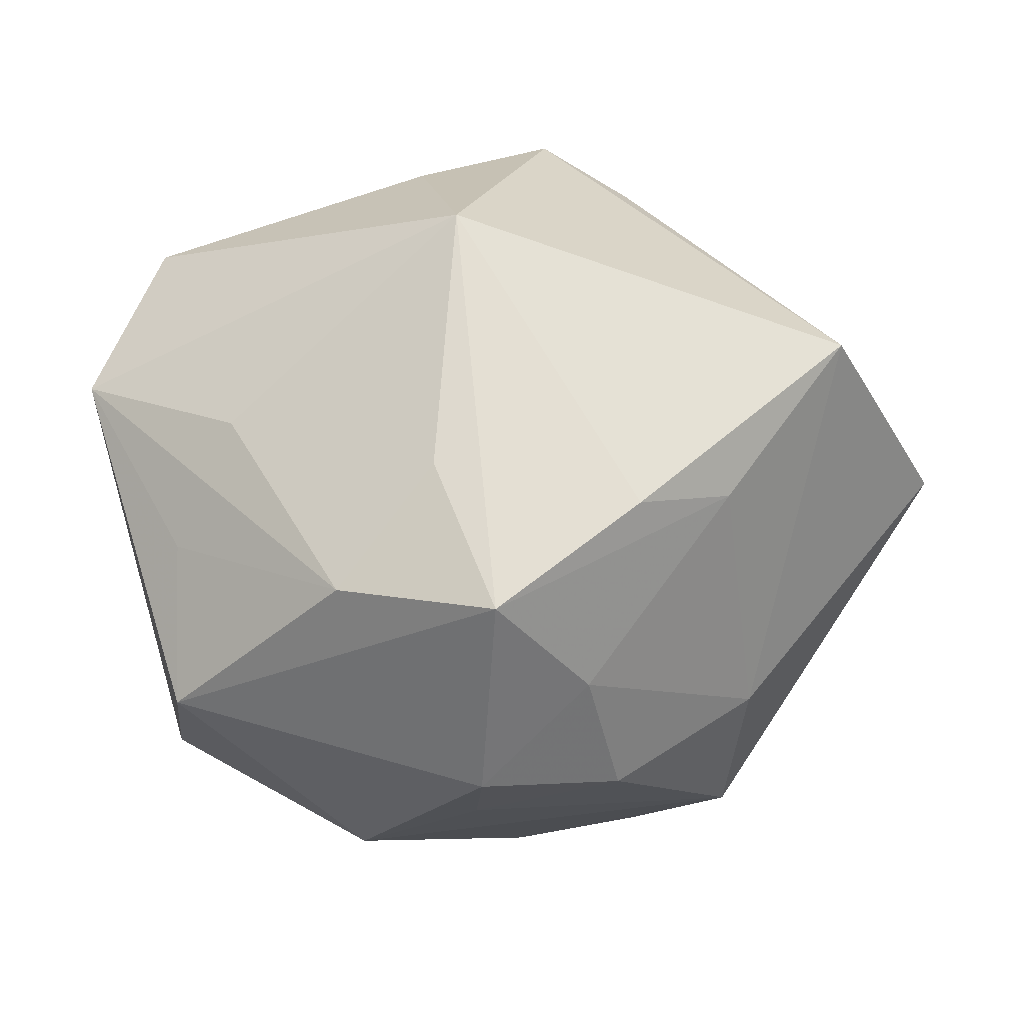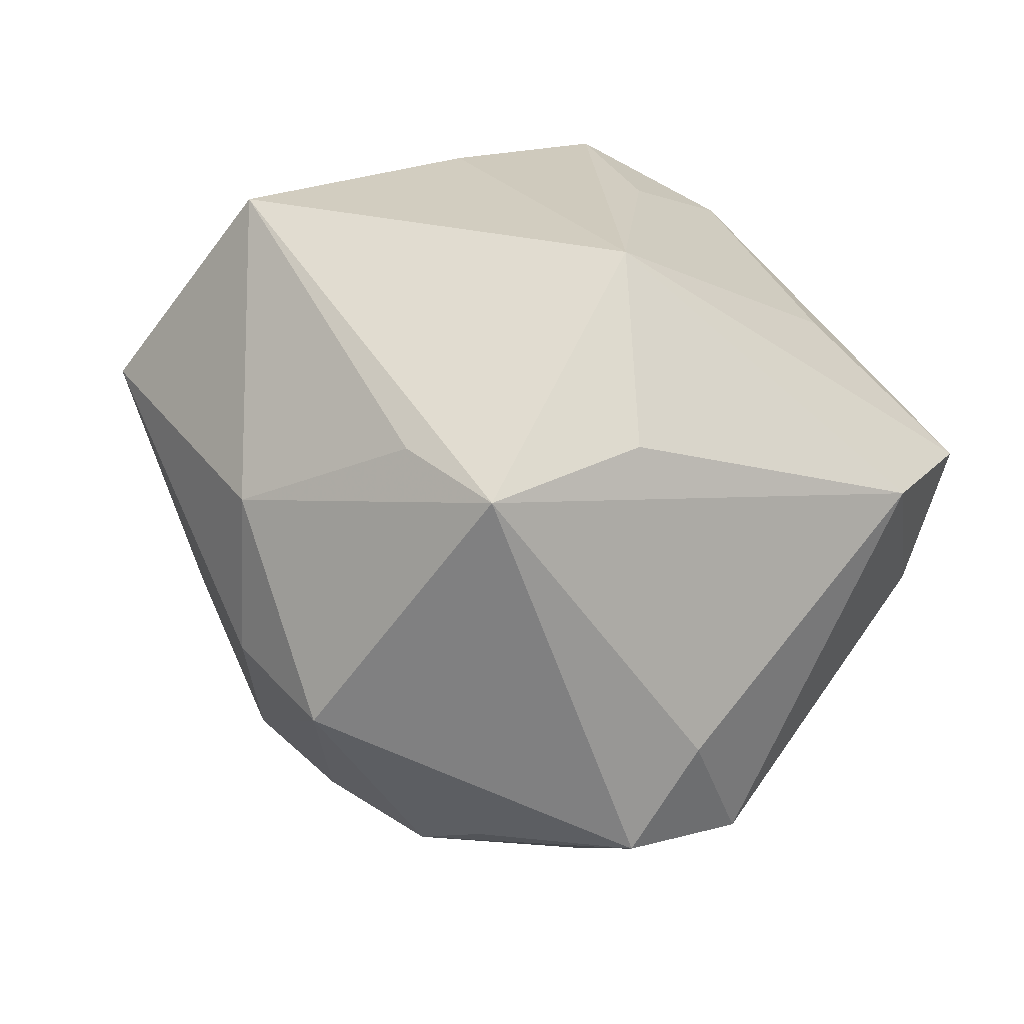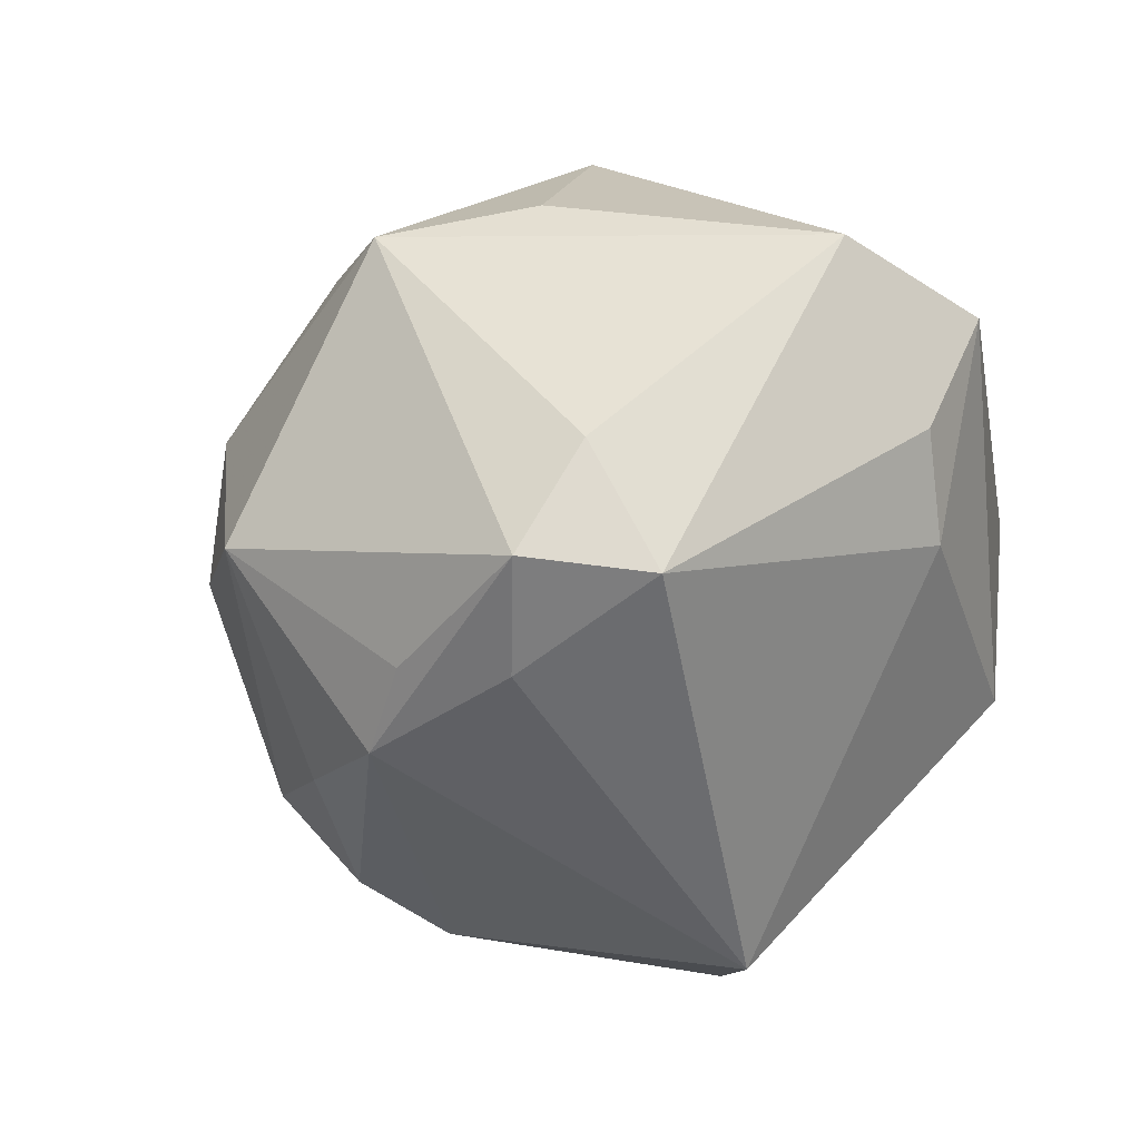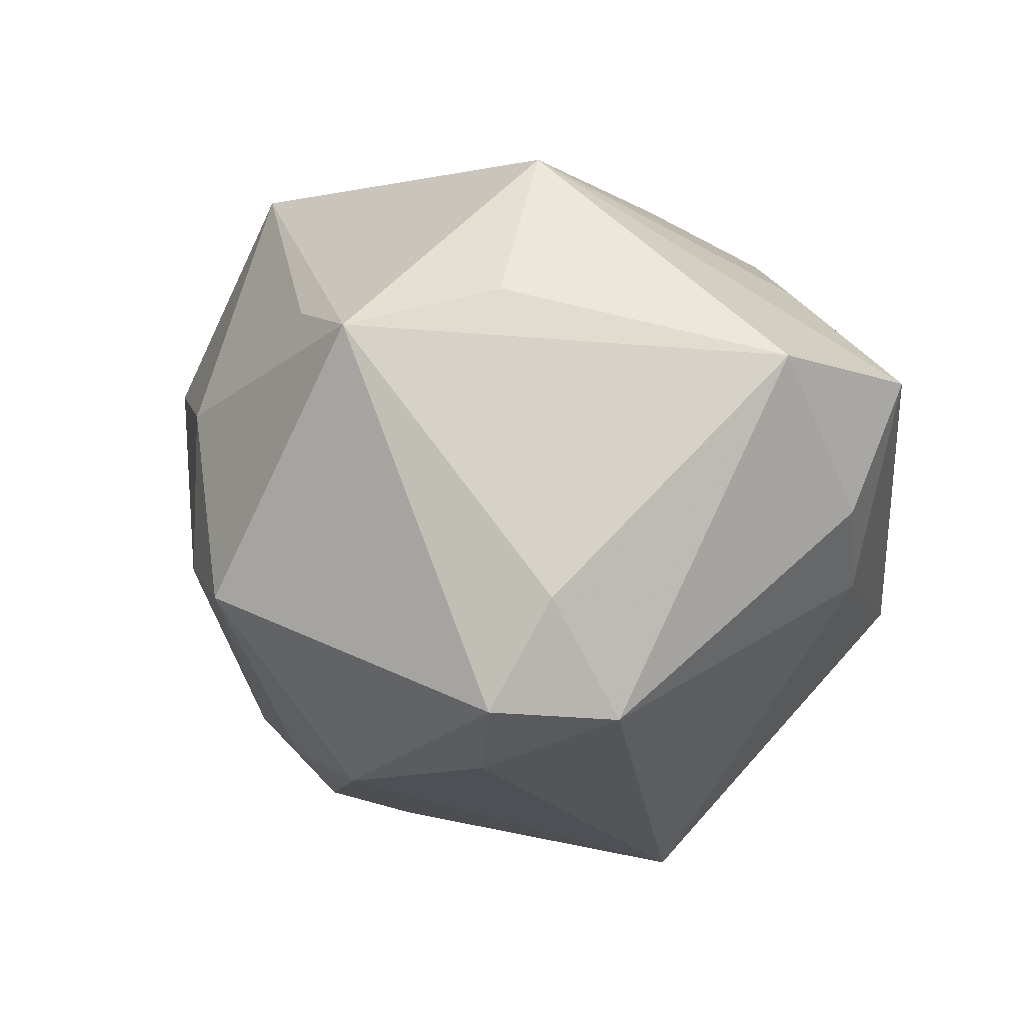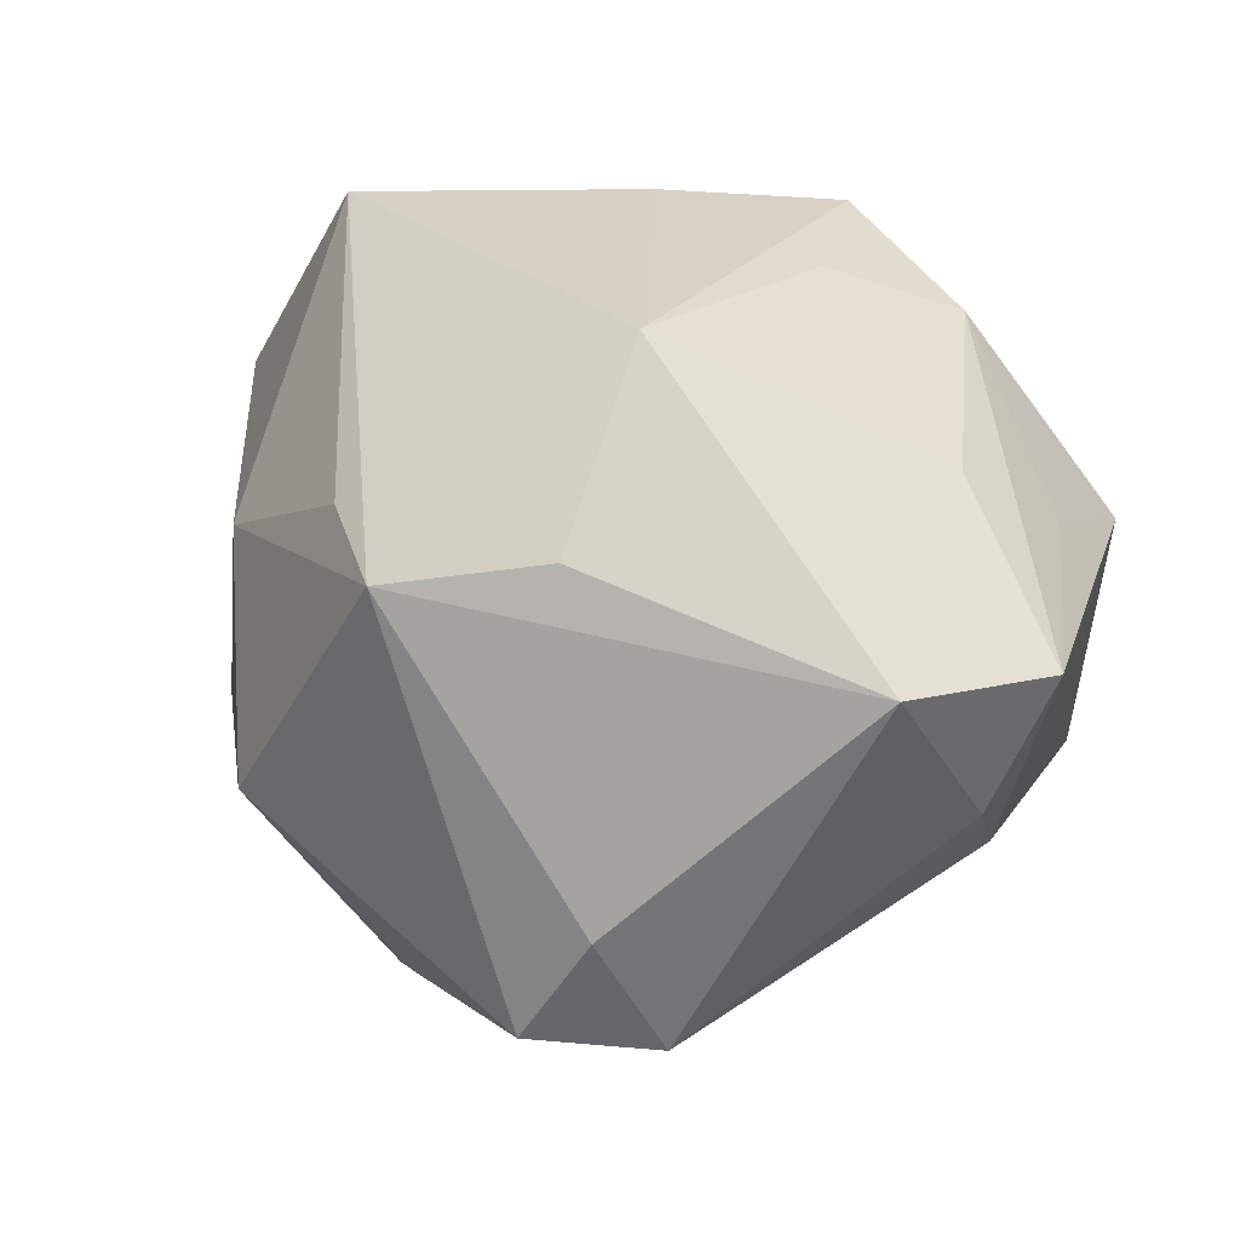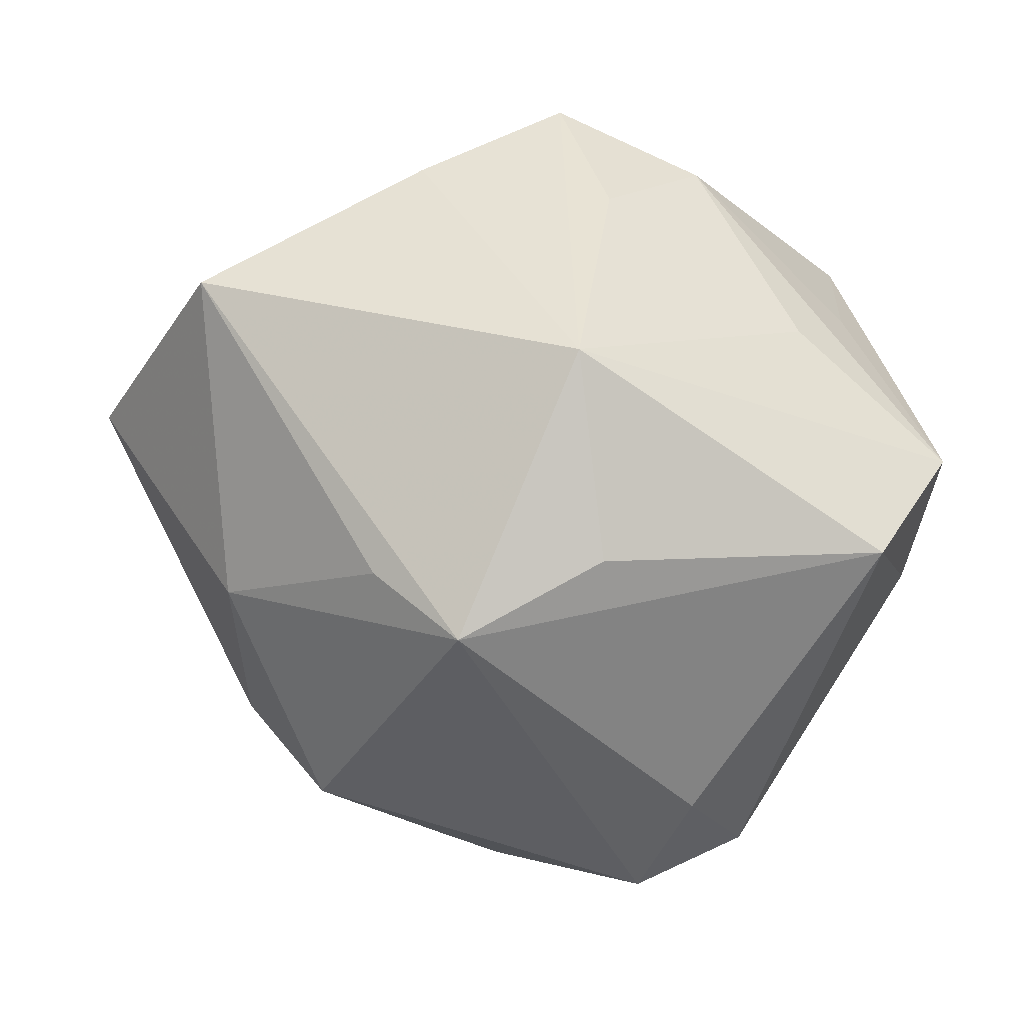
<metadata>
{"format":"obj","ext":"obj","renderer":"f3d","projection":"perspective","resolution":1024,"background":"white","views":[{"elev":49.8,"azim":175.4,"up":"+Z"},{"elev":-49.5,"azim":-8.9,"up":"+Y"},{"elev":-12.4,"azim":24.9,"up":"+Z"},{"elev":15.4,"azim":21.4,"up":"+Z"},{"elev":44.2,"azim":30.0,"up":"+Z"},{"elev":-31.0,"azim":-1.9,"up":"+Y"}]}
</metadata>
<code>
v 0.04143 -0.006933 -0.004166
v -0.0141 0.02596 0.03068
v 0.01849 0.03063 0.02493
v -0.02951 -0.01574 -0.02665
v 0.01222 -0.04539 -0.0103
v -0.005299 0.01066 -0.04112
v -0.05111 0.006084 0.007403
v -0.02118 -0.01361 -0.03595
v -0.009531 -0.03292 -0.02567
v 0.01749 0.0383 -0.01177
v 0.03692 -0.02108 0.02505
v 0.03712 0.0301 0.006109
v -0.01836 -0.02556 0.0265
v 0.00742 0.02061 0.03283
v -0.01119 0.04003 -0.0004639
v -0.03508 -0.02006 0.01194
v 0.004225 0.04375 0.005723
v 0.00894 0.01342 -0.04499
v 0.008137 -0.03719 -0.02008
v -0.02433 0.02206 0.02623
v 0.03887 0.01959 -0.01576
v -0.001287 0.02891 -0.02793
v 0.04587 -0.005723 0.01949
v -0.009368 0.02333 -0.03189
v 0.002121 0.03707 0.02821
v -0.007835 0.03744 0.01444
v 0.03616 0.01599 0.01612
v 0.004691 0.04052 -0.003682
v 0.01669 0.001309 -0.04533
v 0.005984 -0.02624 0.03108
v -0.03311 -0.02576 -0.005178
v 0.04267 -0.01327 0.006359
v -0.03833 0.007375 0.03329
v 0.02925 0.007205 0.02633
v -0.01485 -0.005008 -0.04097
v 0.01758 -0.04086 0.001603
v -0.01494 0.02957 -0.02408
v -0.009242 -0.03398 0.02743
v -0.02436 -0.03689 -0.004359
v -0.03912 0.005326 -0.0237
v -0.02046 -0.02477 -0.02662
v -0.02722 0.03043 6.043e-05
v -0.02485 0.03275 -0.01622
v 0.02441 -0.03868 -0.0118
v -0.003733 -0.03813 -0.01847
v 0.003018 -0.007032 0.0425
f 46 33 38
f 38 33 13
f 43 40 7
f 43 10 22
f 22 10 18
f 18 10 21
f 23 1 21
f 21 10 12
f 12 23 21
f 25 12 17
f 17 12 10
f 26 20 25
f 25 17 26
f 26 17 15
f 25 20 2
f 2 20 33
f 2 46 25
f 33 46 2
f 19 44 5
f 5 44 36
f 5 9 19
f 5 36 38
f 42 43 7
f 15 43 42
f 7 33 42
f 33 20 42
f 42 26 15
f 20 26 42
f 28 43 15
f 10 43 28
f 15 17 28
f 28 17 10
f 8 9 41
f 37 43 22
f 8 40 35
f 35 9 8
f 46 23 34
f 32 44 1
f 1 23 32
f 36 44 11
f 38 36 11
f 44 32 11
f 11 32 23
f 11 23 46
f 38 13 16
f 16 13 33
f 7 31 16
f 16 33 7
f 29 44 19
f 1 44 29
f 29 18 21
f 29 35 18
f 21 1 29
f 19 9 29
f 9 35 29
f 9 5 45
f 8 41 4
f 4 40 8
f 7 40 4
f 4 31 7
f 39 41 9
f 9 45 39
f 31 4 39
f 39 4 41
f 39 16 31
f 39 45 5
f 38 16 39
f 39 5 38
f 40 43 24
f 43 37 24
f 22 18 24
f 24 37 22
f 25 46 14
f 3 34 23
f 3 12 25
f 25 14 3
f 46 34 3
f 3 14 46
f 30 46 38
f 38 11 30
f 30 11 46
f 18 35 6
f 6 24 18
f 6 35 40
f 40 24 6
f 23 12 27
f 27 3 23
f 12 3 27

</code>
